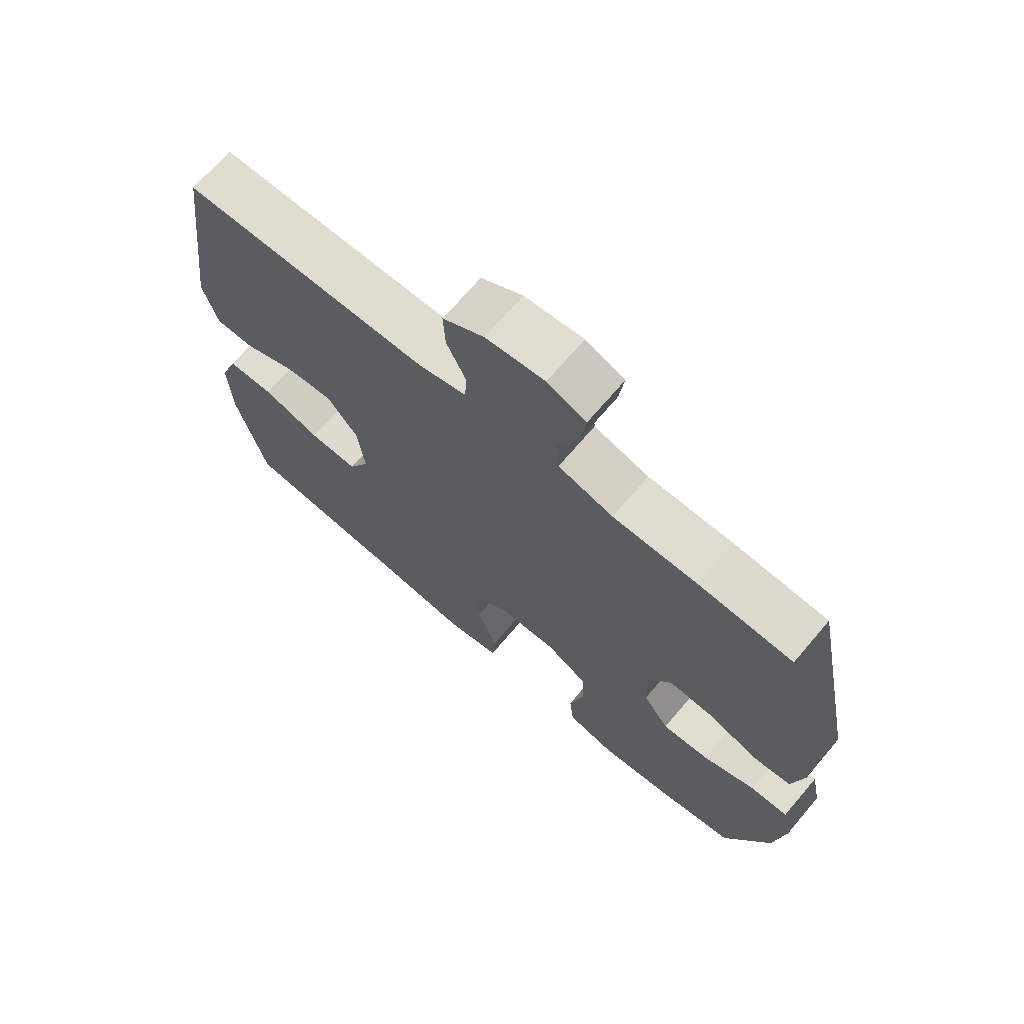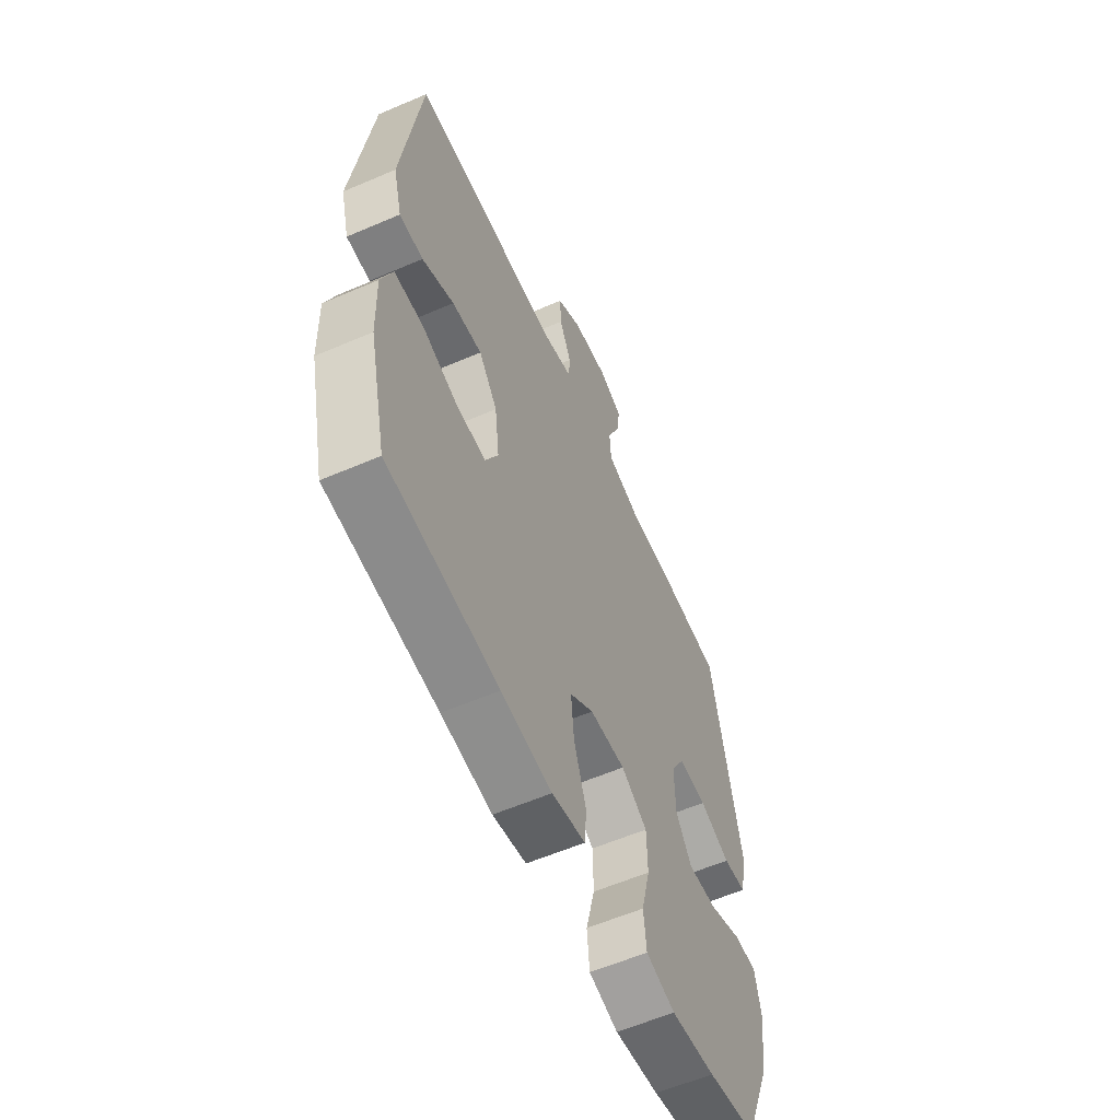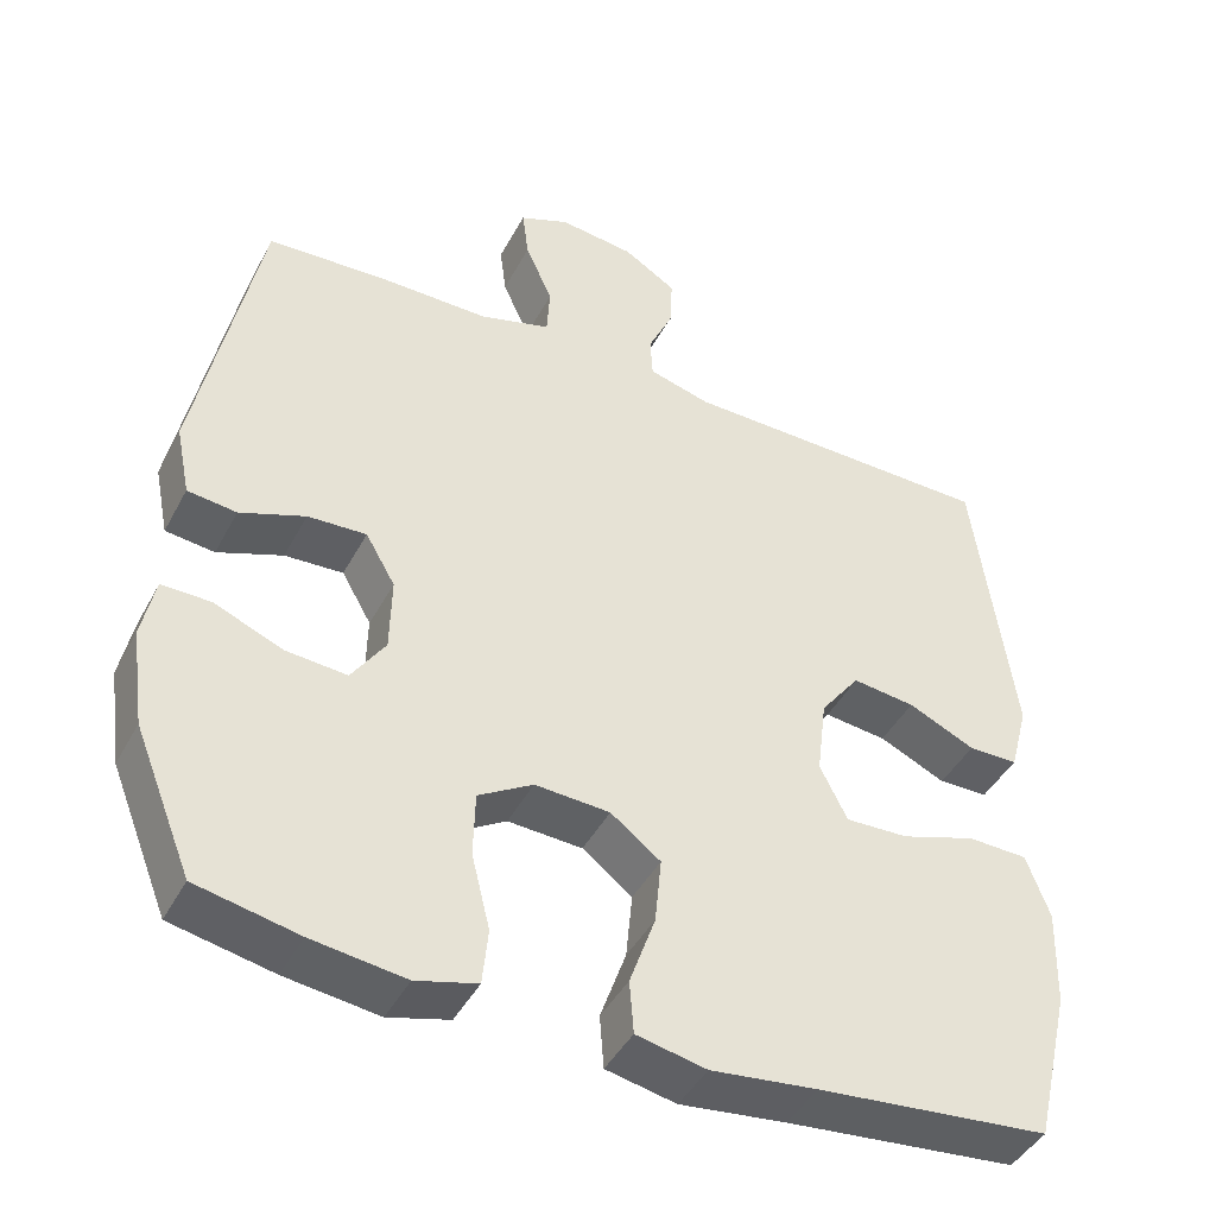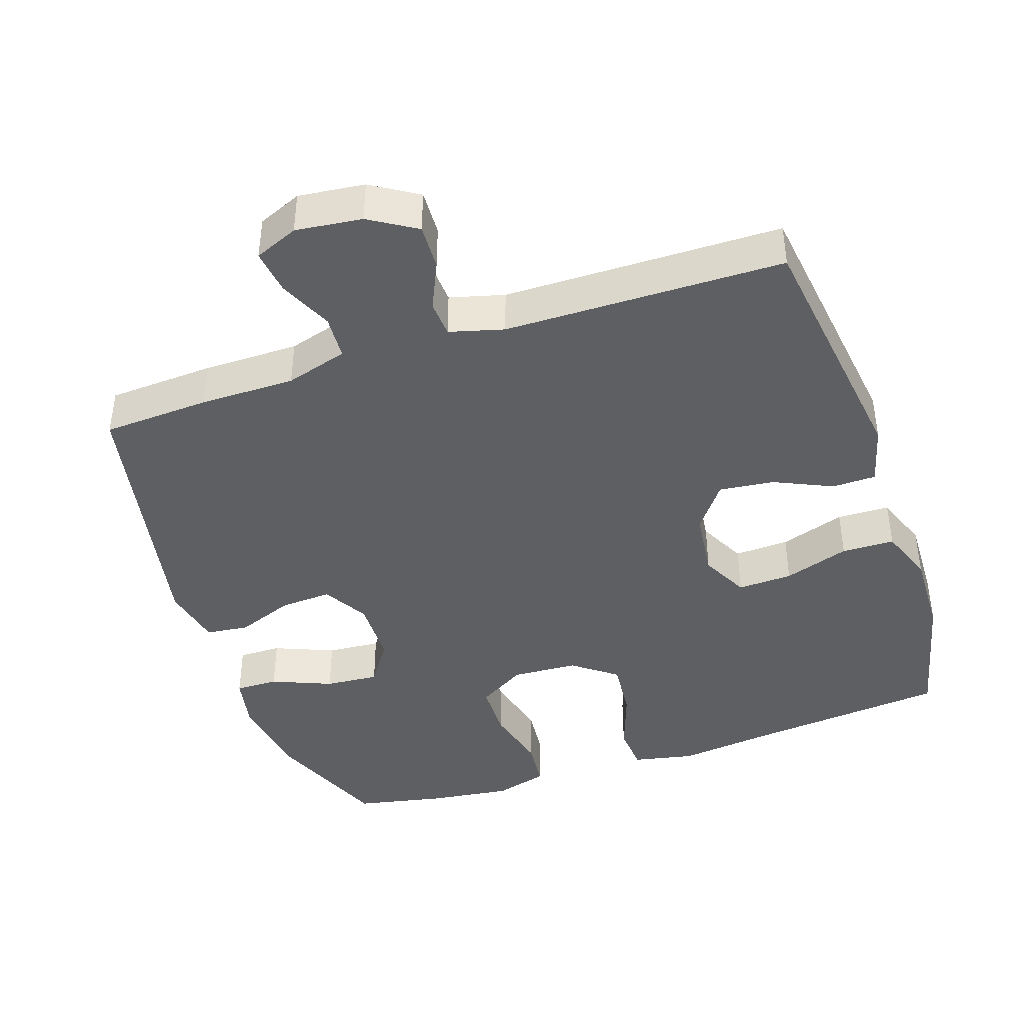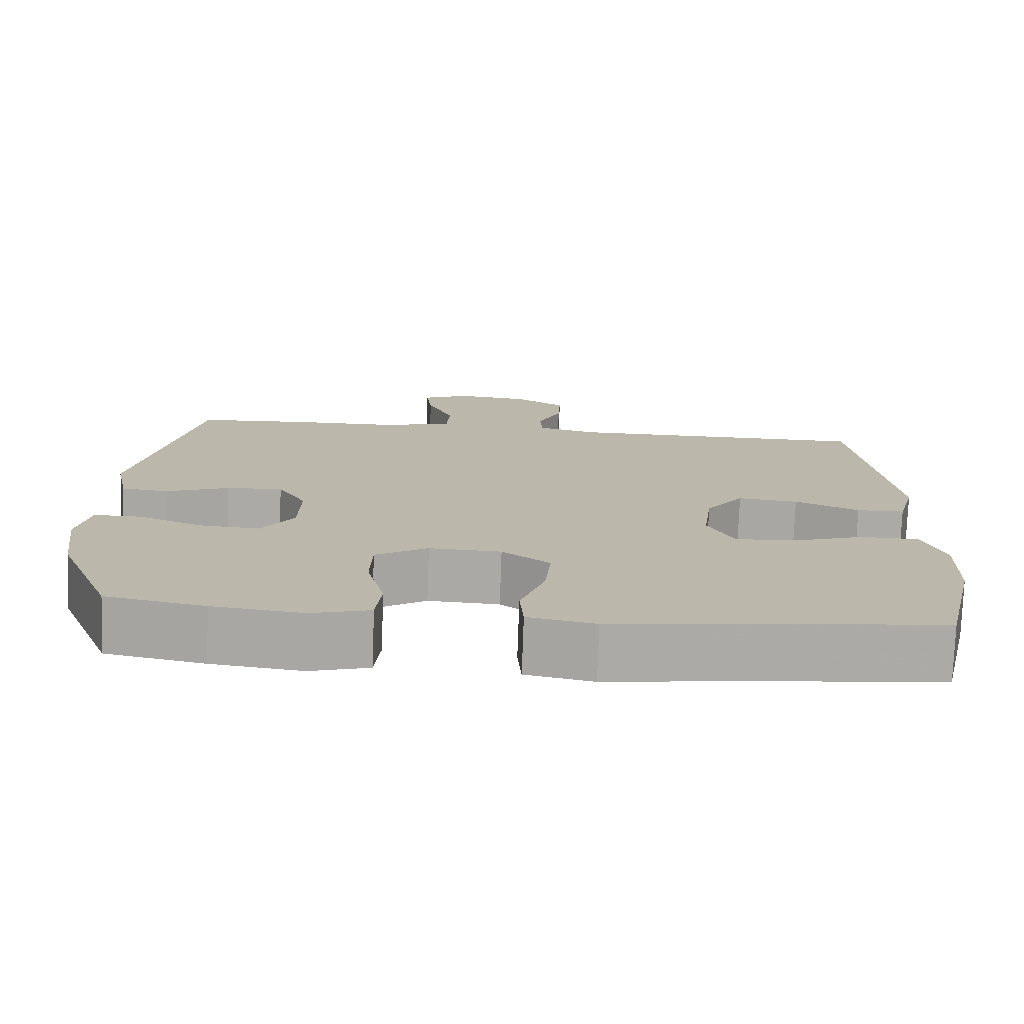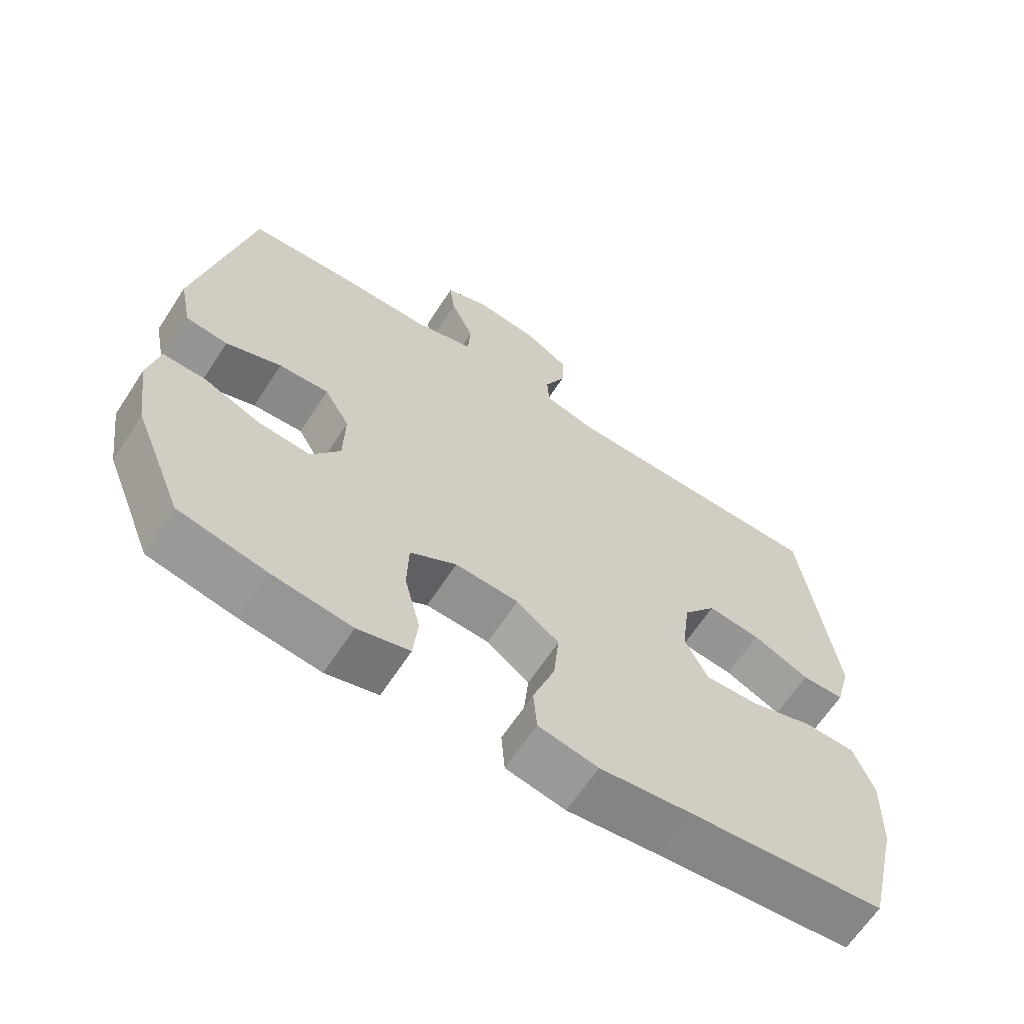
<metadata>
{"format":"obj","ext":"obj","renderer":"f3d","projection":"perspective","resolution":1024,"background":"white","views":[{"elev":69.9,"azim":-139.6,"up":"+Z"},{"elev":-58.9,"azim":113.9,"up":"+Z"},{"elev":-43.9,"azim":-26.5,"up":"+Z"},{"elev":-41.9,"azim":18.7,"up":"+Y"},{"elev":-75.9,"azim":-2.0,"up":"+Z"},{"elev":-64.8,"azim":-33.1,"up":"+Z"}]}
</metadata>
<code>
v 0.5 0.07 -0.5
v 0.212 0.07 -0.529
v 0.08 0.07 -0.545
v -0.007 0.07 -0.527
v -0.012 0.07 -0.461
v 0.02 0.07 -0.37
v 0.028 0.07 -0.287
v -0.034 0.07 -0.24
v -0.127 0.07 -0.235
v -0.195 0.07 -0.276
v -0.197 0.07 -0.357
v -0.174 0.07 -0.45
v -0.181 0.07 -0.52
v -0.257 0.07 -0.541
v -0.373 0.07 -0.526
v -0.5 0.07 -0.5
v -0.572 0.07 -0.322
v -0.589 0.07 -0.201
v -0.573 0.07 -0.123
v -0.512 0.07 -0.124
v -0.427 0.07 -0.159
v -0.351 0.07 -0.165
v -0.309 0.07 -0.102
v -0.307 0.07 -0.008
v -0.344 0.07 0.056
v -0.417 0.07 0.052
v -0.498 0.07 0.021
v -0.559 0.07 0.028
v -0.577 0.07 0.116
v -0.5 0.07 0.5
v -0.348 0.07 0.508
v -0.213 0.07 0.508
v -0.125 0.07 0.534
v -0.121 0.07 0.597
v -0.155 0.07 0.674
v -0.163 0.07 0.737
v -0.101 0.07 0.763
v -0.007 0.07 0.752
v 0.059 0.07 0.711
v 0.056 0.07 0.646
v 0.025 0.07 0.578
v 0.028 0.07 0.526
v 0.105 0.07 0.505
v 0.5 0.07 0.5
v 0.548 0.07 0.134
v 0.525 0.07 0.048
v 0.463 0.07 0.047
v 0.38 0.07 0.085
v 0.302 0.07 0.094
v 0.253 0.07 0.029
v 0.241 0.07 -0.068
v 0.275 0.07 -0.136
v 0.353 0.07 -0.133
v 0.446 0.07 -0.102
v 0.521 0.07 -0.104
v 0.55 0.07 -0.183
v 0.546 0.07 -0.305
v 0.5 0 -0.5
v 0.212 0 -0.529
v 0.08 0 -0.545
v -0.007 0 -0.527
v -0.012 0 -0.461
v 0.02 0 -0.37
v 0.028 0 -0.287
v -0.034 0 -0.24
v -0.127 0 -0.235
v -0.195 0 -0.276
v -0.197 0 -0.357
v -0.174 0 -0.45
v -0.181 0 -0.52
v -0.257 0 -0.541
v -0.373 0 -0.526
v -0.5 0 -0.5
v -0.572 0 -0.322
v -0.589 0 -0.201
v -0.573 0 -0.123
v -0.512 0 -0.124
v -0.427 0 -0.159
v -0.351 0 -0.165
v -0.309 0 -0.102
v -0.307 0 -0.008
v -0.344 0 0.056
v -0.417 0 0.052
v -0.498 0 0.021
v -0.559 0 0.028
v -0.577 0 0.116
v -0.5 0 0.5
v -0.348 0 0.508
v -0.213 0 0.508
v -0.125 0 0.534
v -0.121 0 0.597
v -0.155 0 0.674
v -0.163 0 0.737
v -0.101 0 0.763
v -0.007 0 0.752
v 0.059 0 0.711
v 0.056 0 0.646
v 0.025 0 0.578
v 0.028 0 0.526
v 0.105 0 0.505
v 0.5 0 0.5
v 0.548 0 0.134
v 0.525 0 0.048
v 0.463 0 0.047
v 0.38 0 0.085
v 0.302 0 0.094
v 0.253 0 0.029
v 0.241 0 -0.068
v 0.275 0 -0.136
v 0.353 0 -0.133
v 0.446 0 -0.102
v 0.521 0 -0.104
v 0.55 0 -0.183
v 0.546 0 -0.305
f 56 57 1 2
f 53 54 55 56
f 52 53 56 2
f 51 52 2 3
f 50 51 3 4
f 45 46 47 48
f 43 44 45 48
f 42 43 48 49
f 38 39 40 41
f 38 41 42
f 37 38 42
f 34 35 36 37
f 33 34 37 42
f 32 33 42 49
f 26 27 28 29
f 25 26 29 30
f 24 25 30 31
f 18 19 20 21
f 18 21 22
f 17 18 22
f 16 17 22
f 15 16 22 23
f 11 12 13 14
f 10 11 14 15
f 50 4 5 6
f 50 6 7
f 31 32 49 50
f 24 31 50 7
f 10 15 23
f 9 10 23 24
f 8 9 24
f 7 8 24
f 59 58 114 113
f 113 112 111 110
f 59 113 110 109
f 60 59 109 108
f 61 60 108 107
f 105 104 103 102
f 105 102 101 100
f 106 105 100 99
f 98 97 96 95
f 99 98 95
f 99 95 94
f 94 93 92 91
f 99 94 91 90
f 106 99 90 89
f 86 85 84 83
f 87 86 83 82
f 88 87 82 81
f 78 77 76 75
f 79 78 75
f 79 75 74
f 79 74 73
f 80 79 73 72
f 71 70 69 68
f 72 71 68 67
f 63 62 61 107
f 64 63 107
f 107 106 89 88
f 64 107 88 81
f 80 72 67
f 81 80 67 66
f 81 66 65
f 81 65 64
f 1 58 59 2
f 2 59 60 3
f 3 60 61 4
f 4 61 62 5
f 5 62 63 6
f 6 63 64 7
f 7 64 65 8
f 8 65 66 9
f 9 66 67 10
f 10 67 68 11
f 11 68 69 12
f 12 69 70 13
f 13 70 71 14
f 14 71 72 15
f 15 72 73 16
f 16 73 74 17
f 17 74 75 18
f 18 75 76 19
f 19 76 77 20
f 20 77 78 21
f 21 78 79 22
f 22 79 80 23
f 23 80 81 24
f 24 81 82 25
f 25 82 83 26
f 26 83 84 27
f 27 84 85 28
f 28 85 86 29
f 29 86 87 30
f 30 87 88 31
f 31 88 89 32
f 32 89 90 33
f 33 90 91 34
f 34 91 92 35
f 35 92 93 36
f 36 93 94 37
f 37 94 95 38
f 38 95 96 39
f 39 96 97 40
f 40 97 98 41
f 41 98 99 42
f 42 99 100 43
f 43 100 101 44
f 44 101 102 45
f 45 102 103 46
f 46 103 104 47
f 47 104 105 48
f 48 105 106 49
f 49 106 107 50
f 50 107 108 51
f 51 108 109 52
f 52 109 110 53
f 53 110 111 54
f 54 111 112 55
f 55 112 113 56
f 56 113 114 57
f 57 114 58 1

</code>
